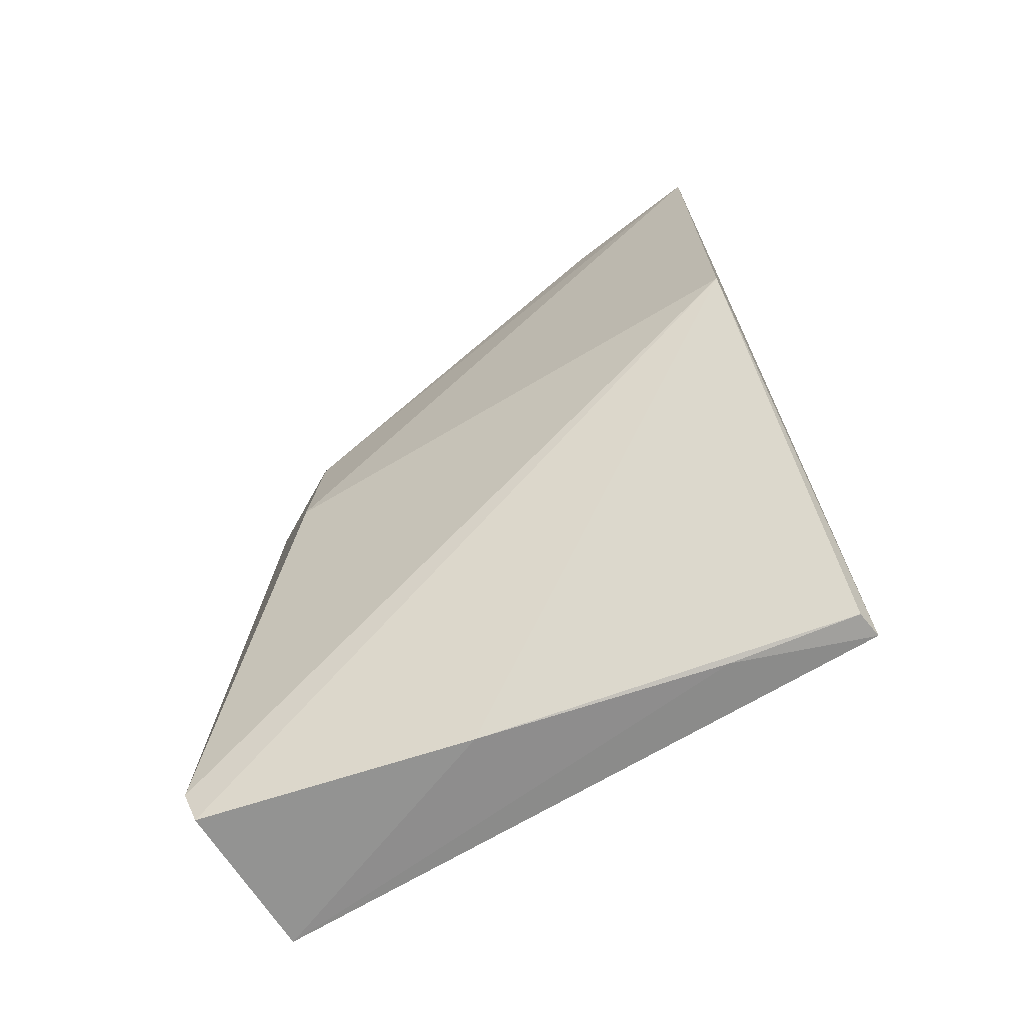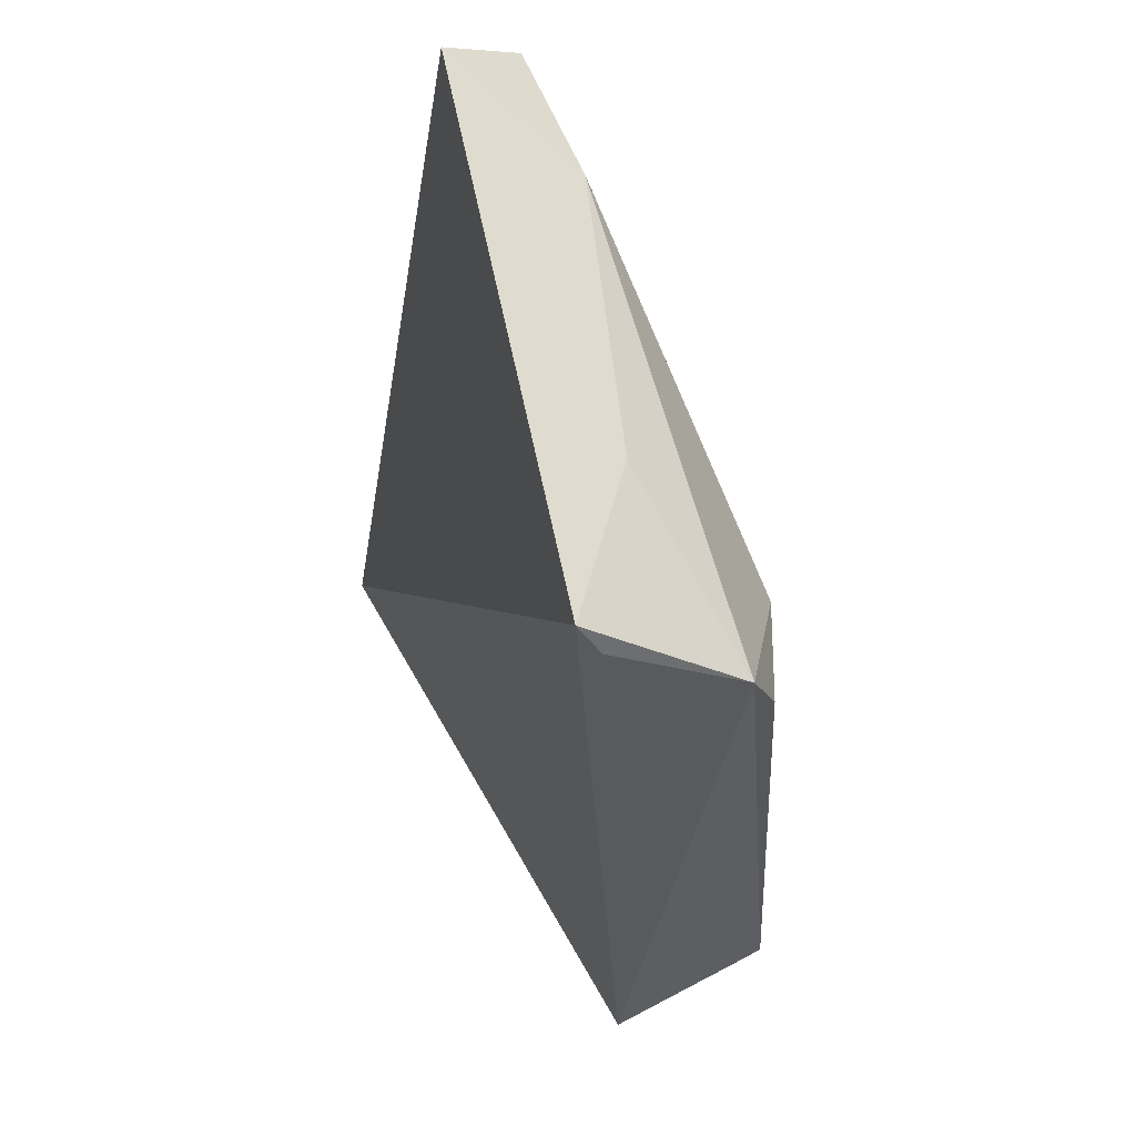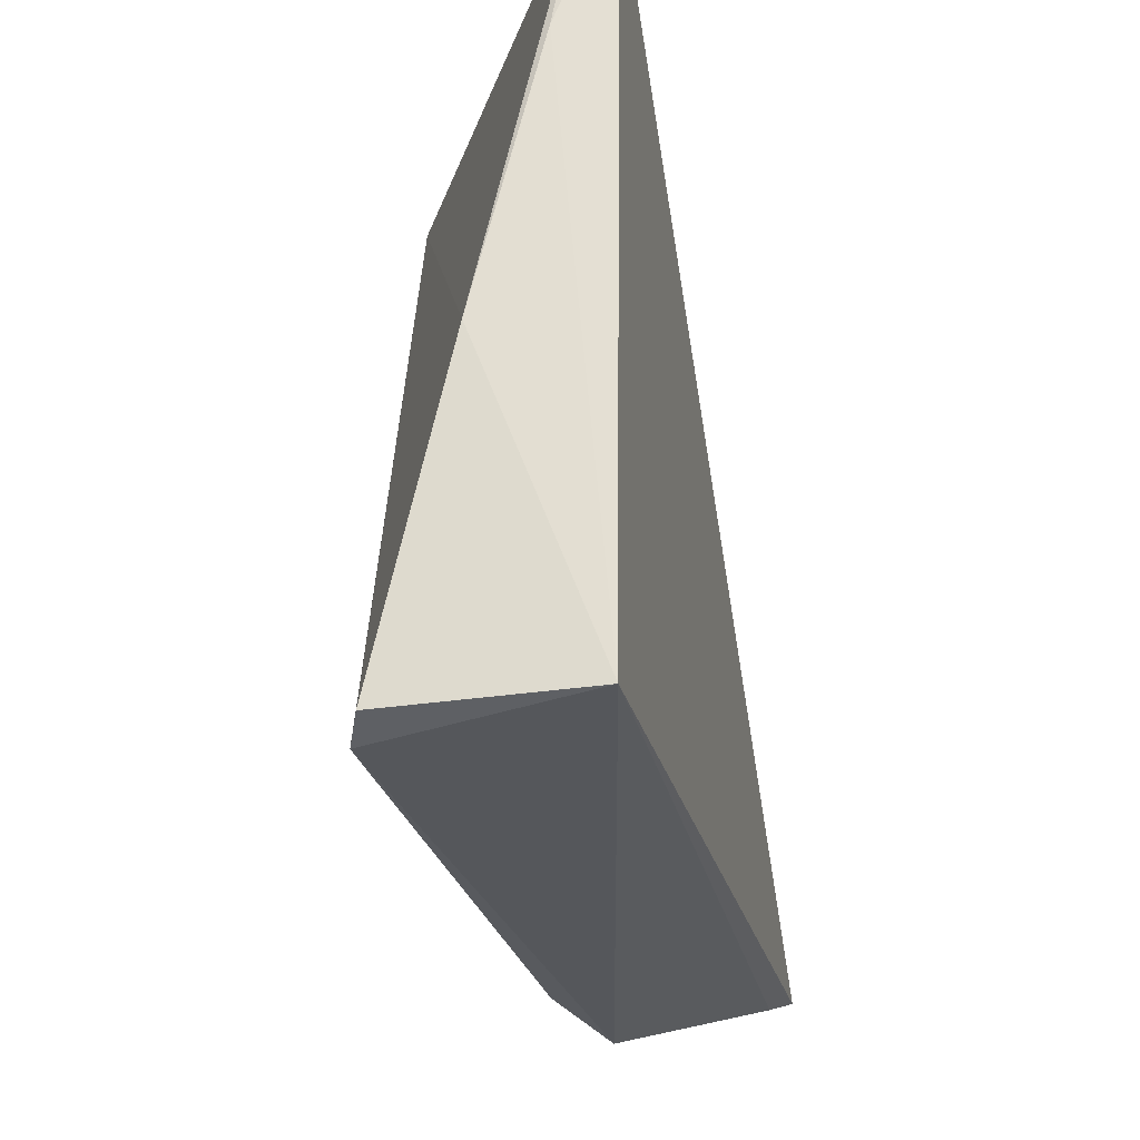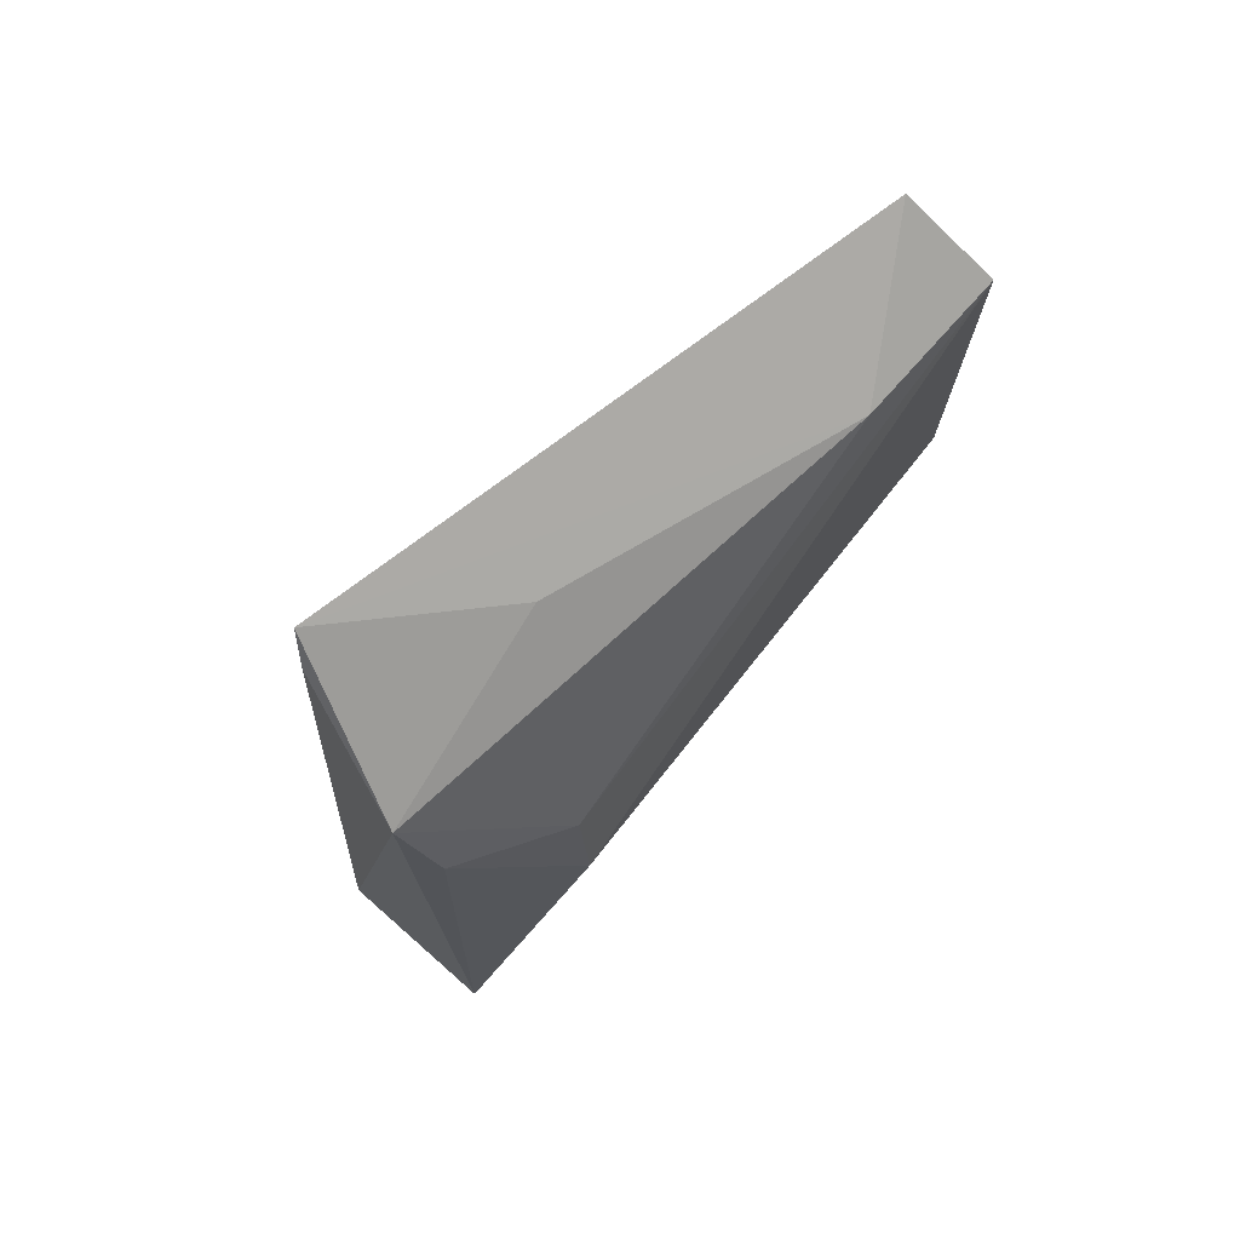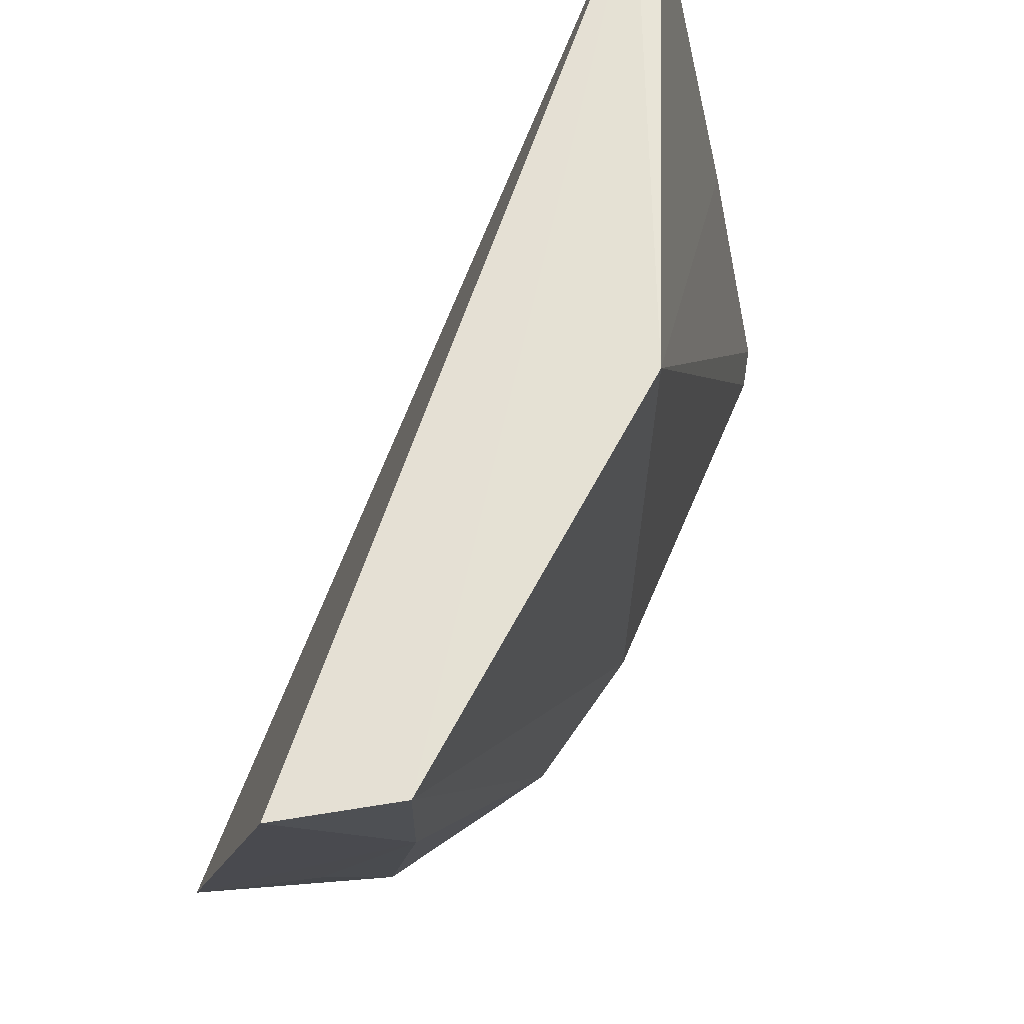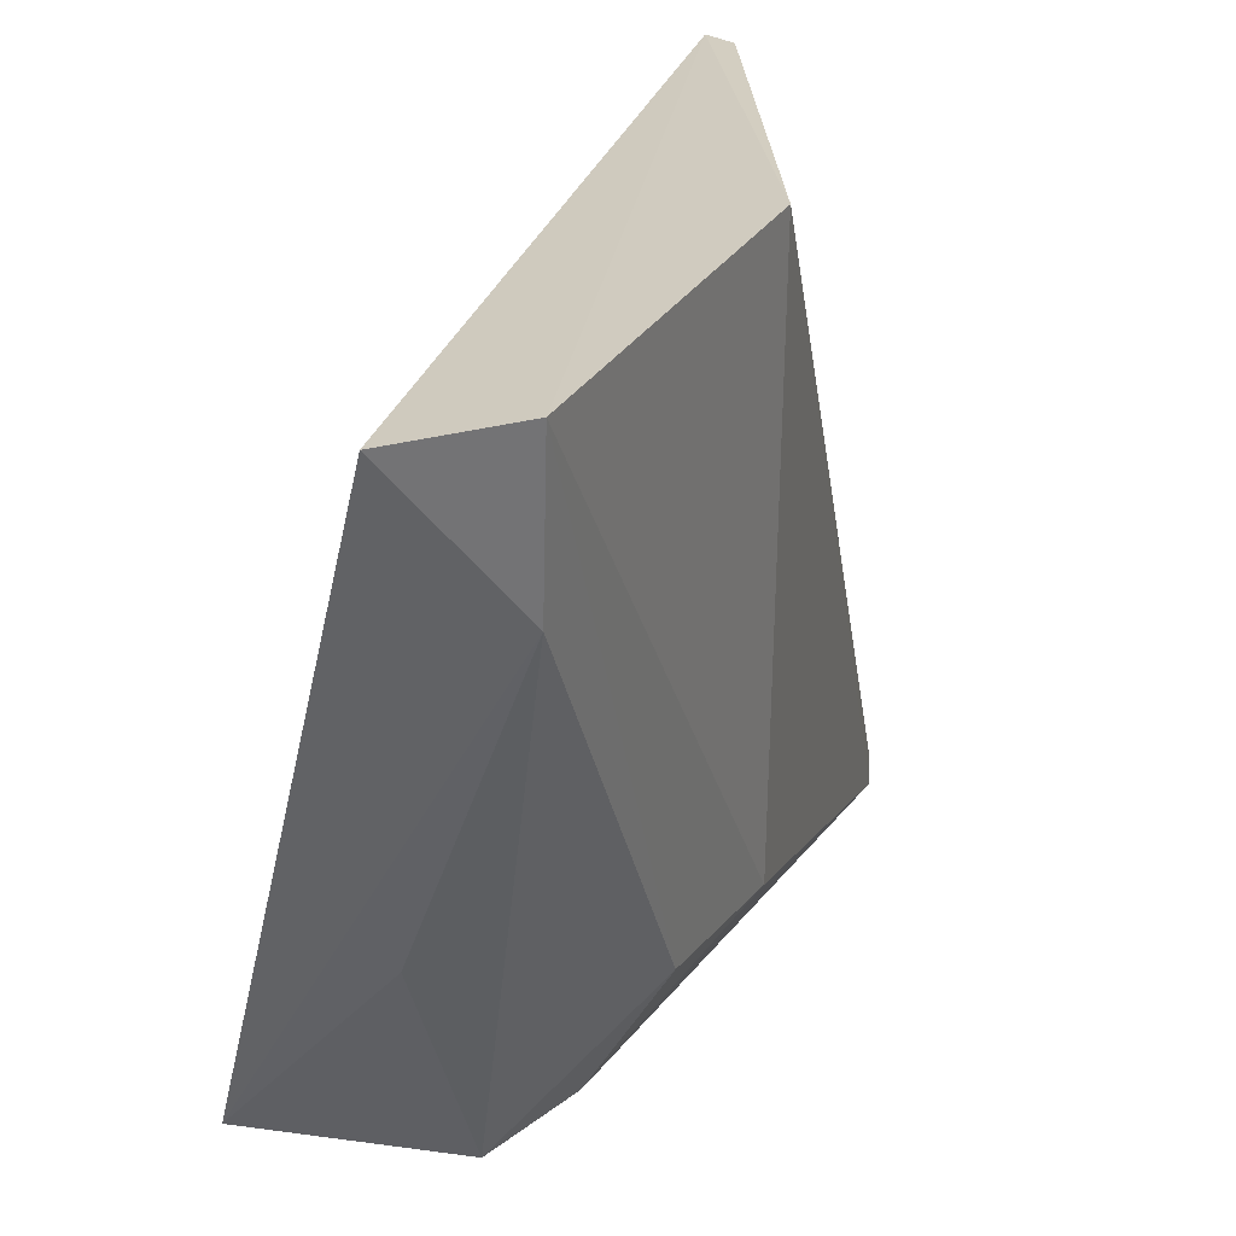
<metadata>
{"format":"obj","ext":"obj","renderer":"f3d","projection":"perspective","resolution":1024,"background":"white","views":[{"elev":-66.0,"azim":121.6,"up":"+Z"},{"elev":59.9,"azim":-28.8,"up":"+Z"},{"elev":-28.1,"azim":-169.4,"up":"+Y"},{"elev":74.3,"azim":38.1,"up":"+Z"},{"elev":62.7,"azim":28.6,"up":"+Y"},{"elev":26.0,"azim":24.3,"up":"+Y"}]}
</metadata>
<code>
v 0.03618 0.0009342 0.05632
v 0.04059 -0.03096 0.03733
v 0.04146 0.002278 0.0276
v 0.02637 0.001607 0.001113
v 0.02573 -0.03396 0.05239
v 0.03692 -0.03898 0.0007552
v 0.0417 0.00166 0.05236
v 0.04137 -0.03119 0.02847
v 0.02809 0.00136 0.001224
v 0.02664 -0.03885 0.0005366
v 0.03445 -0.03813 0.04491
v 0.03771 -0.03957 0.002938
v 0.03301 -0.02162 0.0004989
v 0.02675 -0.03501 0.05011
v 0.04093 -0.007604 0.05126
v 0.03672 -0.03742 0.03923
v 0.02944 -0.006527 0.0008179
v 0.0337 -0.02531 0.05033
f 5 1 4
f 7 3 4
f 7 4 1
f 8 7 2
f 8 3 7
f 9 4 3
f 10 5 4
f 12 6 3
f 12 3 8
f 12 11 10
f 12 10 6
f 13 6 10
f 13 9 3
f 13 3 6
f 14 11 5
f 14 5 10
f 14 10 11
f 15 11 2
f 15 2 7
f 15 7 1
f 15 1 5
f 16 8 2
f 16 2 11
f 16 12 8
f 16 11 12
f 17 4 9
f 17 9 13
f 17 13 10
f 17 10 4
f 18 15 5
f 18 5 11
f 18 11 15

</code>
